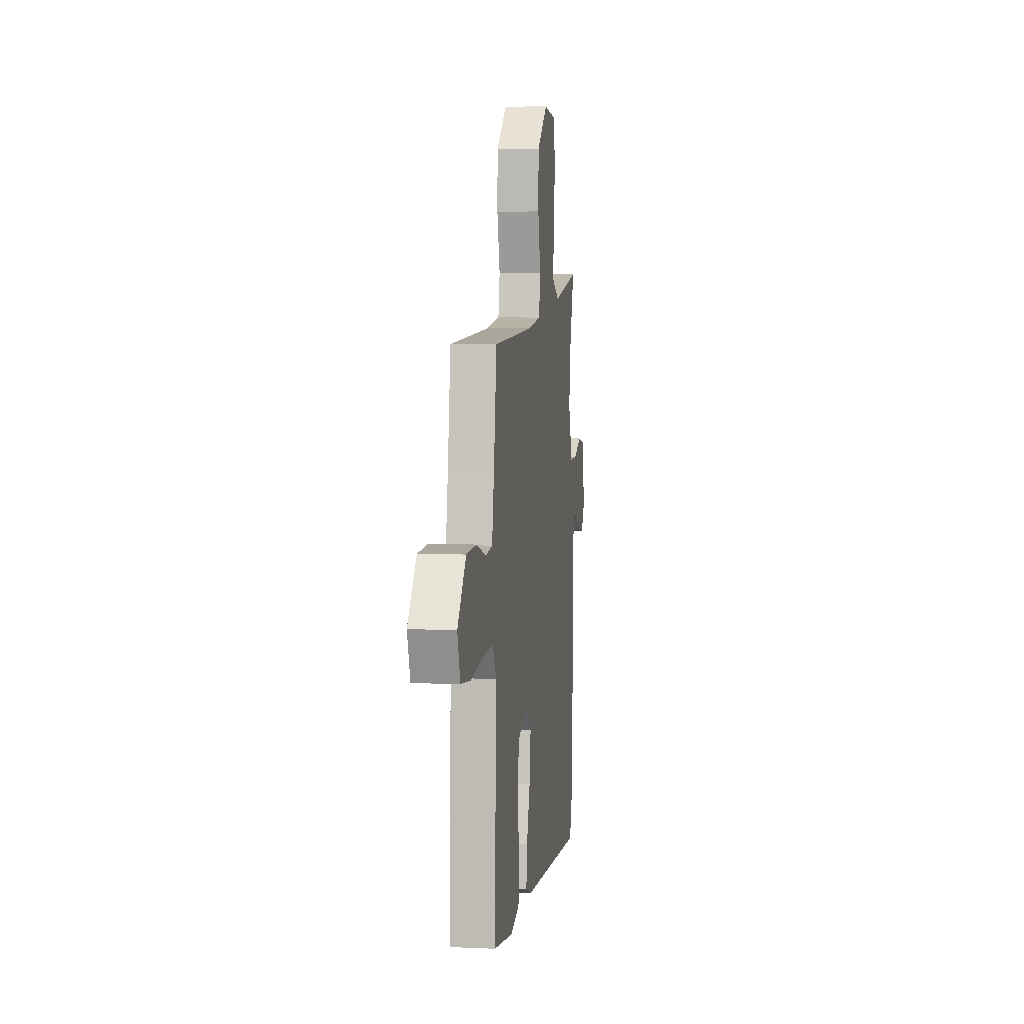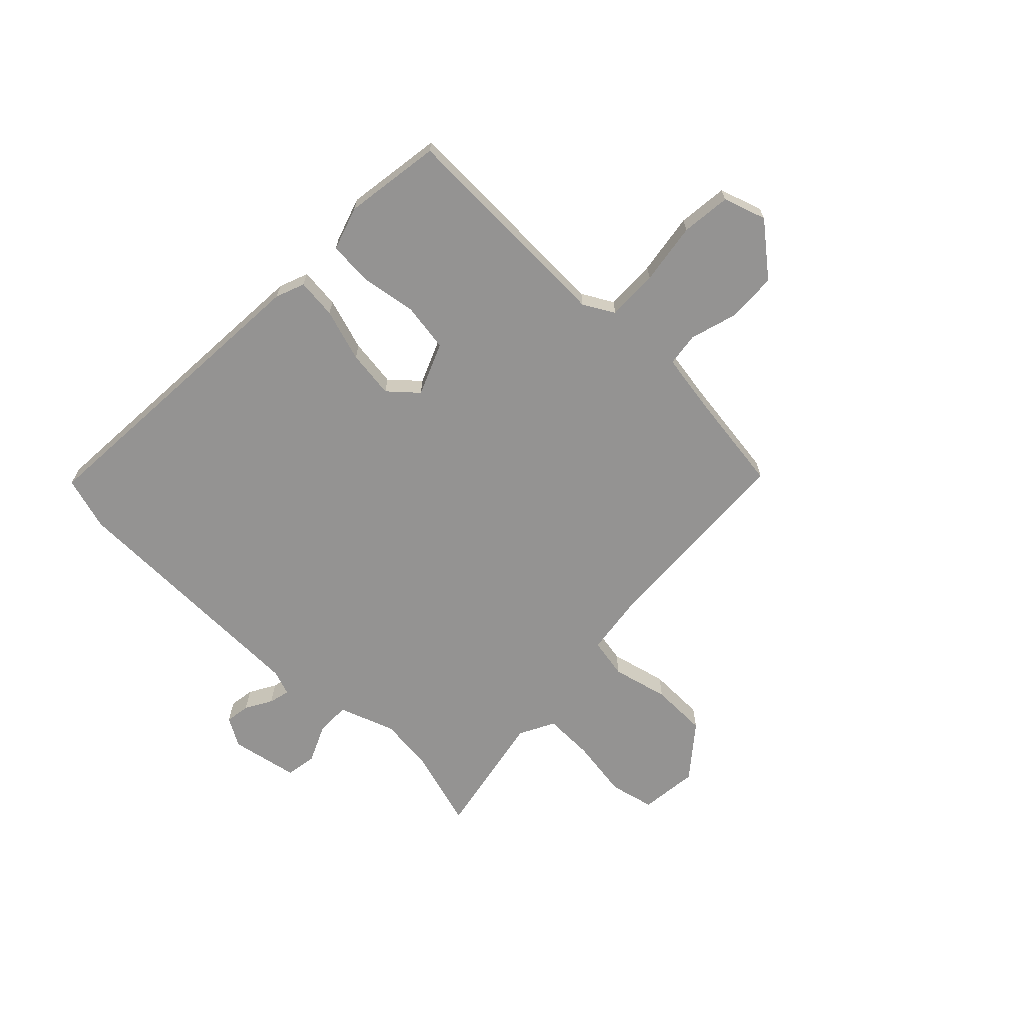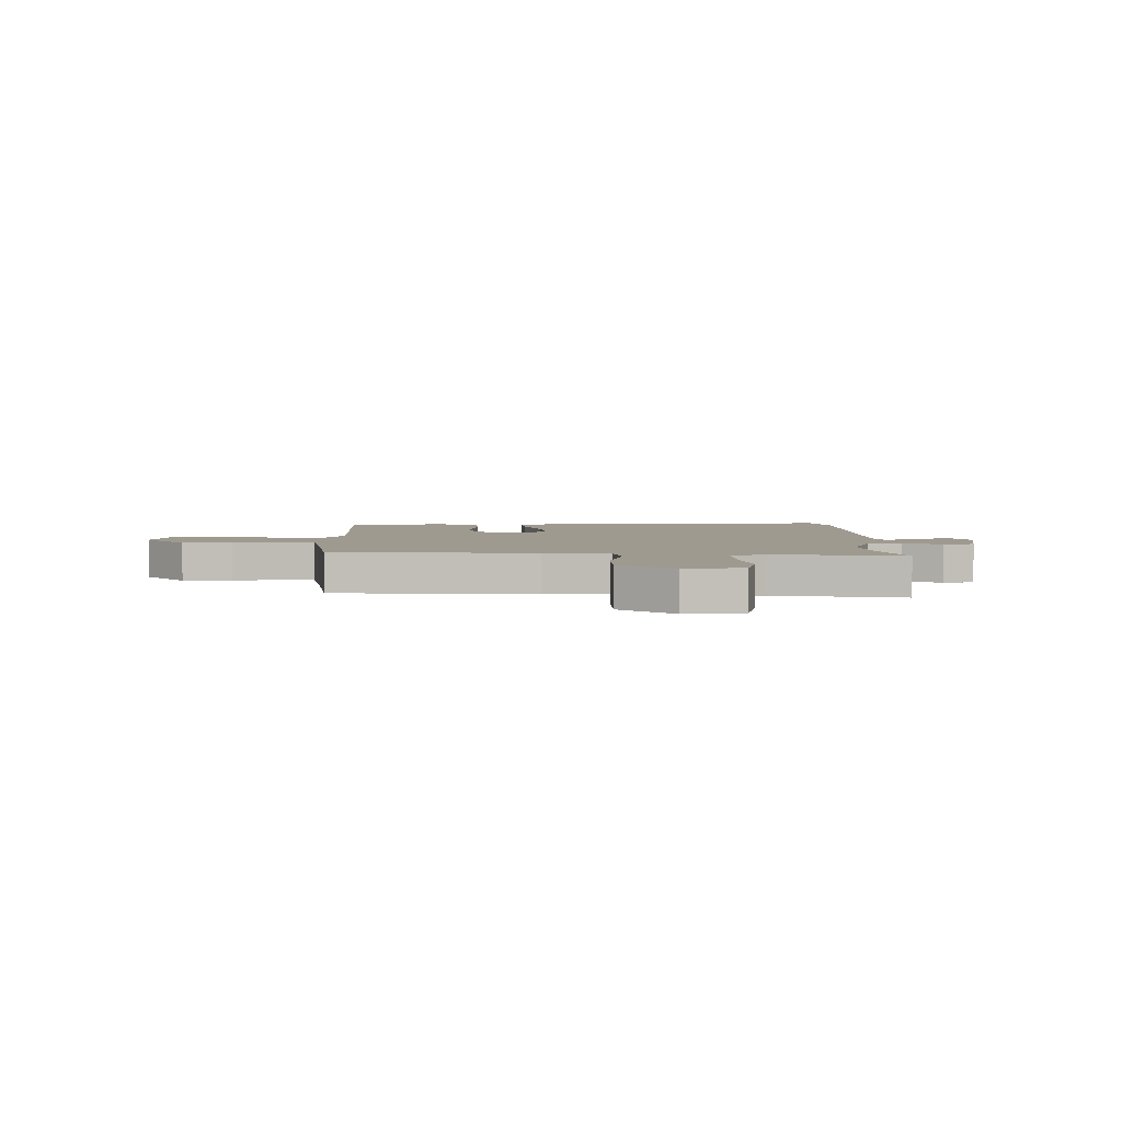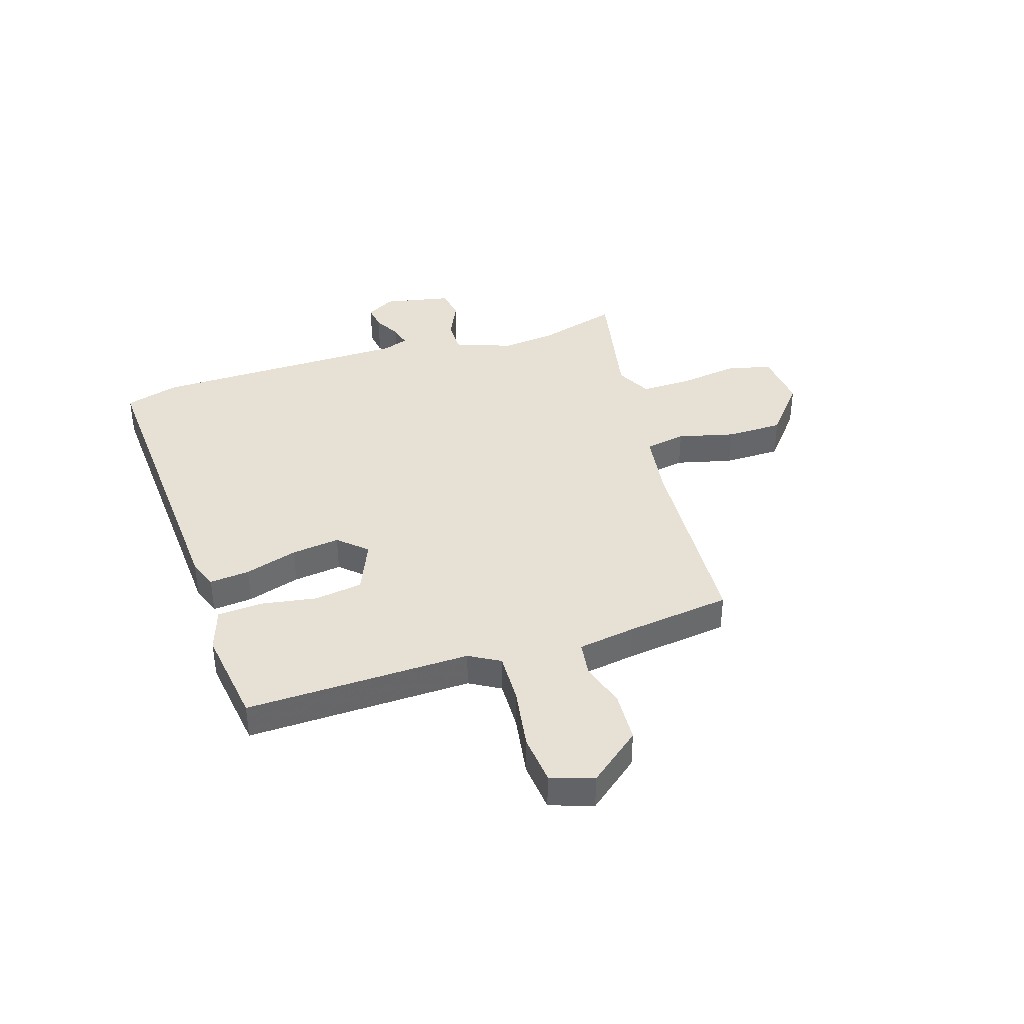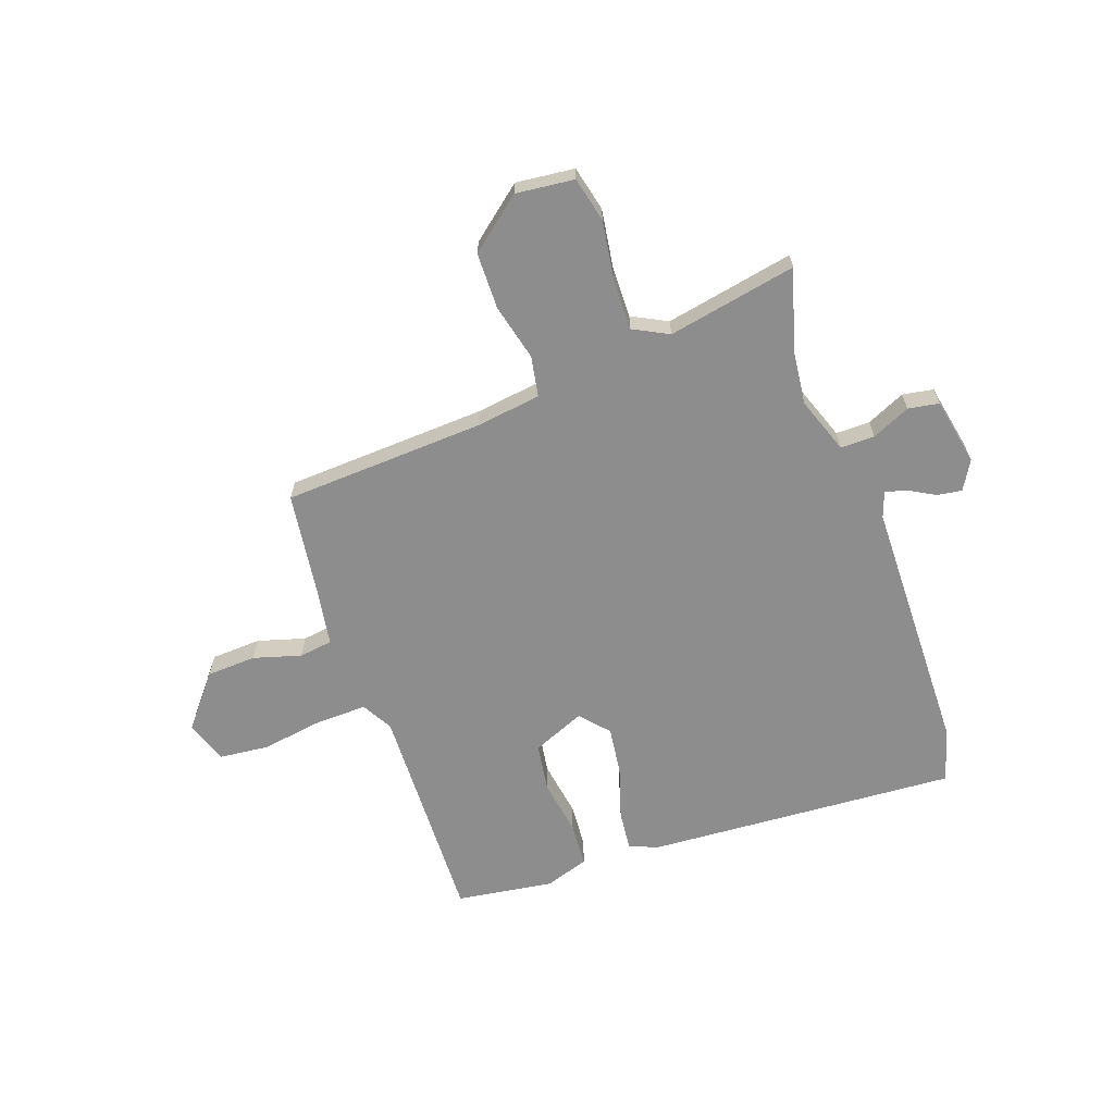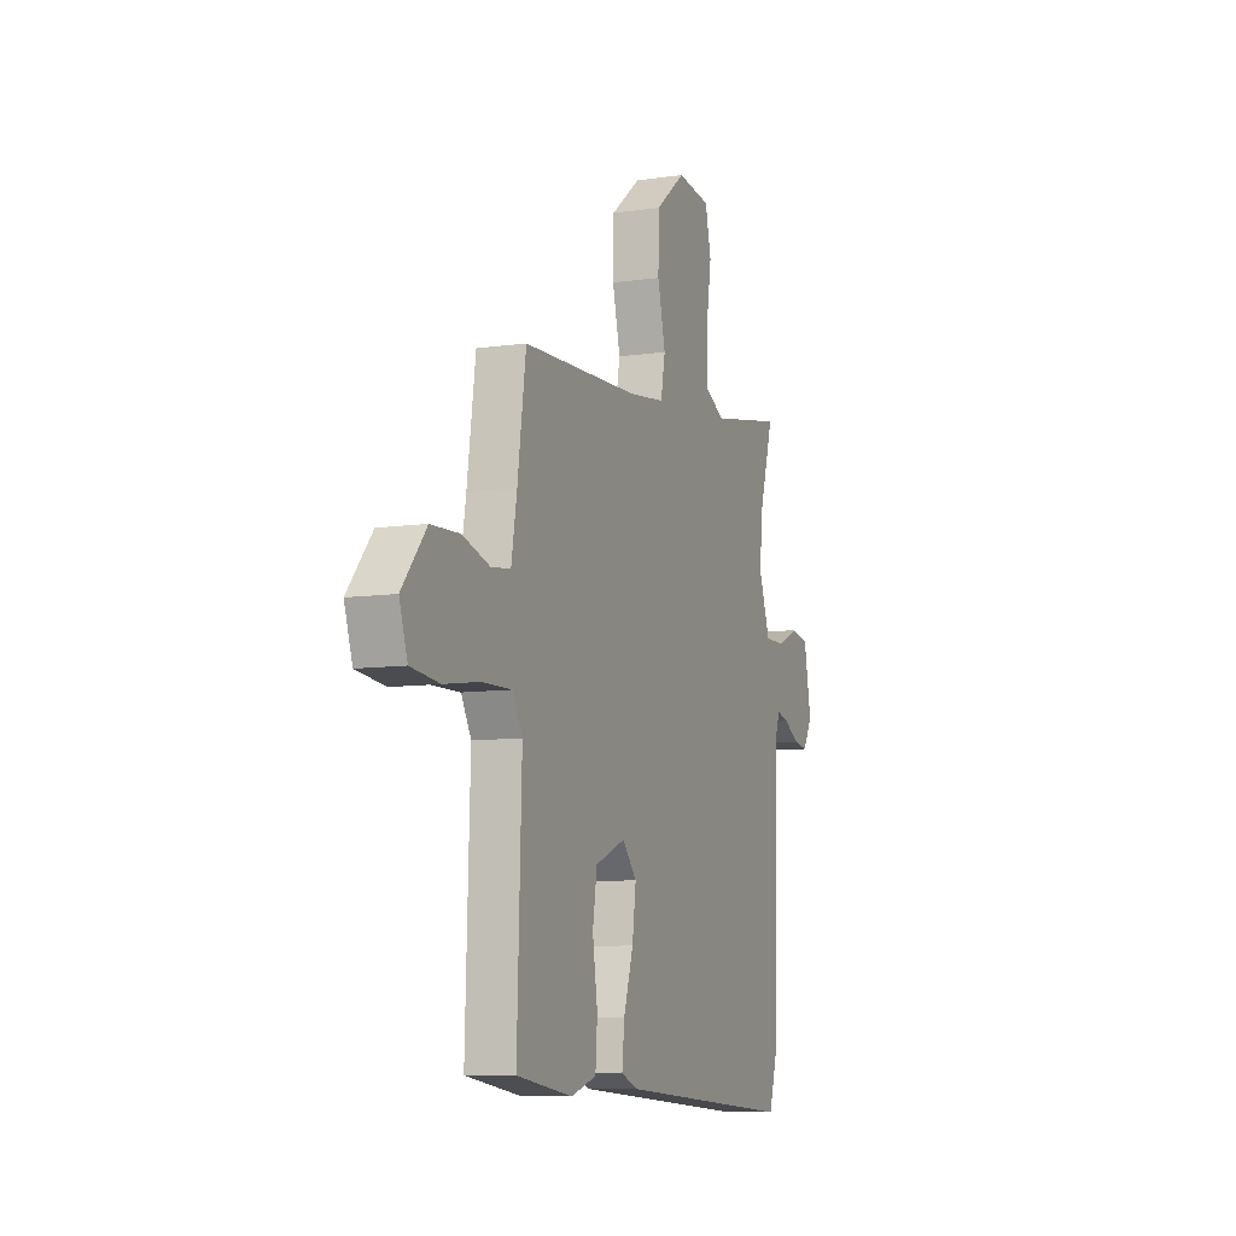
<metadata>
{"format":"obj","ext":"obj","renderer":"f3d","projection":"perspective","resolution":1024,"background":"white","views":[{"elev":5.5,"azim":-81.9,"up":"+Z"},{"elev":-66.8,"azim":-134.0,"up":"+Y"},{"elev":3.9,"azim":-1.0,"up":"+Y"},{"elev":39.1,"azim":-107.1,"up":"+Y"},{"elev":-64.7,"azim":19.8,"up":"+Y"},{"elev":-8.9,"azim":-68.7,"up":"+Z"}]}
</metadata>
<code>
v 0.514 0.07 0.547
v 0.47 0.07 0.4
v 0.458 0.07 0.298
v 0.495 0.07 0.194
v 0.558 0.07 0.194
v 0.629 0.07 0.226
v 0.686 0.07 0.216
v 0.71 0.07 0.091
v 0.679 0.07 0.038
v 0.633 0.07 0.045
v 0.584 0.07 0.073
v 0.545 0.07 0.083
v 0.528 0.07 0.036
v 0.518 0.07 -0.442
v 0.488 0.07 -0.541
v -0.087 0.07 -0.502
v -0.141 0.07 -0.481
v -0.133 0.07 -0.407
v -0.102 0.07 -0.31
v -0.09 0.07 -0.221
v -0.136 0.07 -0.169
v -0.233 0.07 -0.209
v -0.247 0.07 -0.298
v -0.231 0.07 -0.402
v -0.237 0.07 -0.484
v -0.318 0.07 -0.51
v -0.498 0.07 -0.483
v -0.484 0.07 -0.068
v -0.516 0.07 -0.011
v -0.611 0.07 -0.013
v -0.725 0.07 -0.03
v -0.817 0.07 -0.02
v -0.843 0.07 0.059
v -0.765 0.07 0.154
v -0.673 0.07 0.158
v -0.585 0.07 0.132
v -0.523 0.07 0.14
v -0.505 0.07 0.246
v -0.478 0.07 0.439
v -0.105 0.07 0.456
v 0.015 0.07 0.472
v 0.029 0.07 0.547
v 0.004 0.07 0.651
v 0.006 0.07 0.756
v 0.103 0.07 0.834
v 0.211 0.07 0.822
v 0.23 0.07 0.739
v 0.213 0.07 0.629
v 0.211 0.07 0.536
v 0.276 0.07 0.502
v 0.514 0 0.547
v 0.47 0 0.4
v 0.458 0 0.298
v 0.495 0 0.194
v 0.558 0 0.194
v 0.629 0 0.226
v 0.686 0 0.216
v 0.71 0 0.091
v 0.679 0 0.038
v 0.633 0 0.045
v 0.584 0 0.073
v 0.545 0 0.083
v 0.528 0 0.036
v 0.518 0 -0.442
v 0.488 0 -0.541
v -0.087 0 -0.502
v -0.141 0 -0.481
v -0.133 0 -0.407
v -0.102 0 -0.31
v -0.09 0 -0.221
v -0.136 0 -0.169
v -0.233 0 -0.209
v -0.247 0 -0.298
v -0.231 0 -0.402
v -0.237 0 -0.484
v -0.318 0 -0.51
v -0.498 0 -0.483
v -0.484 0 -0.068
v -0.516 0 -0.011
v -0.611 0 -0.013
v -0.725 0 -0.03
v -0.817 0 -0.02
v -0.843 0 0.059
v -0.765 0 0.154
v -0.673 0 0.158
v -0.585 0 0.132
v -0.523 0 0.14
v -0.505 0 0.246
v -0.478 0 0.439
v -0.105 0 0.456
v 0.015 0 0.472
v 0.029 0 0.547
v 0.004 0 0.651
v 0.006 0 0.756
v 0.103 0 0.834
v 0.211 0 0.822
v 0.23 0 0.739
v 0.213 0 0.629
v 0.211 0 0.536
v 0.276 0 0.502
f 45 46 47 48
f 45 48 49
f 42 43 44 45
f 41 42 45 49
f 38 39 40
f 37 38 40 41
f 33 34 35 36
f 33 36 37
f 30 31 32 33
f 29 30 33 37
f 28 29 37 41
f 23 24 25 26
f 22 23 26 27
f 16 17 18 19
f 16 19 20
f 13 14 15 16
f 12 13 16 20
f 8 9 10 11
f 8 11 12
f 5 6 7 8
f 4 5 8 12
f 50 1 2
f 50 2 3
f 49 50 3 4
f 22 27 28 41
f 21 22 41 49
f 20 21 49
f 4 12 20 49
f 98 97 96 95
f 99 98 95
f 95 94 93 92
f 99 95 92 91
f 90 89 88
f 91 90 88 87
f 86 85 84 83
f 87 86 83
f 83 82 81 80
f 87 83 80 79
f 91 87 79 78
f 76 75 74 73
f 77 76 73 72
f 69 68 67 66
f 70 69 66
f 66 65 64 63
f 70 66 63 62
f 61 60 59 58
f 62 61 58
f 58 57 56 55
f 62 58 55 54
f 52 51 100
f 53 52 100
f 54 53 100 99
f 91 78 77 72
f 99 91 72 71
f 99 71 70
f 99 70 62 54
f 1 51 52 2
f 2 52 53 3
f 3 53 54 4
f 4 54 55 5
f 5 55 56 6
f 6 56 57 7
f 7 57 58 8
f 8 58 59 9
f 9 59 60 10
f 10 60 61 11
f 11 61 62 12
f 12 62 63 13
f 13 63 64 14
f 14 64 65 15
f 15 65 66 16
f 16 66 67 17
f 17 67 68 18
f 18 68 69 19
f 19 69 70 20
f 20 70 71 21
f 21 71 72 22
f 22 72 73 23
f 23 73 74 24
f 24 74 75 25
f 25 75 76 26
f 26 76 77 27
f 27 77 78 28
f 28 78 79 29
f 29 79 80 30
f 30 80 81 31
f 31 81 82 32
f 32 82 83 33
f 33 83 84 34
f 34 84 85 35
f 35 85 86 36
f 36 86 87 37
f 37 87 88 38
f 38 88 89 39
f 39 89 90 40
f 40 90 91 41
f 41 91 92 42
f 42 92 93 43
f 43 93 94 44
f 44 94 95 45
f 45 95 96 46
f 46 96 97 47
f 47 97 98 48
f 48 98 99 49
f 49 99 100 50
f 50 100 51 1

</code>
